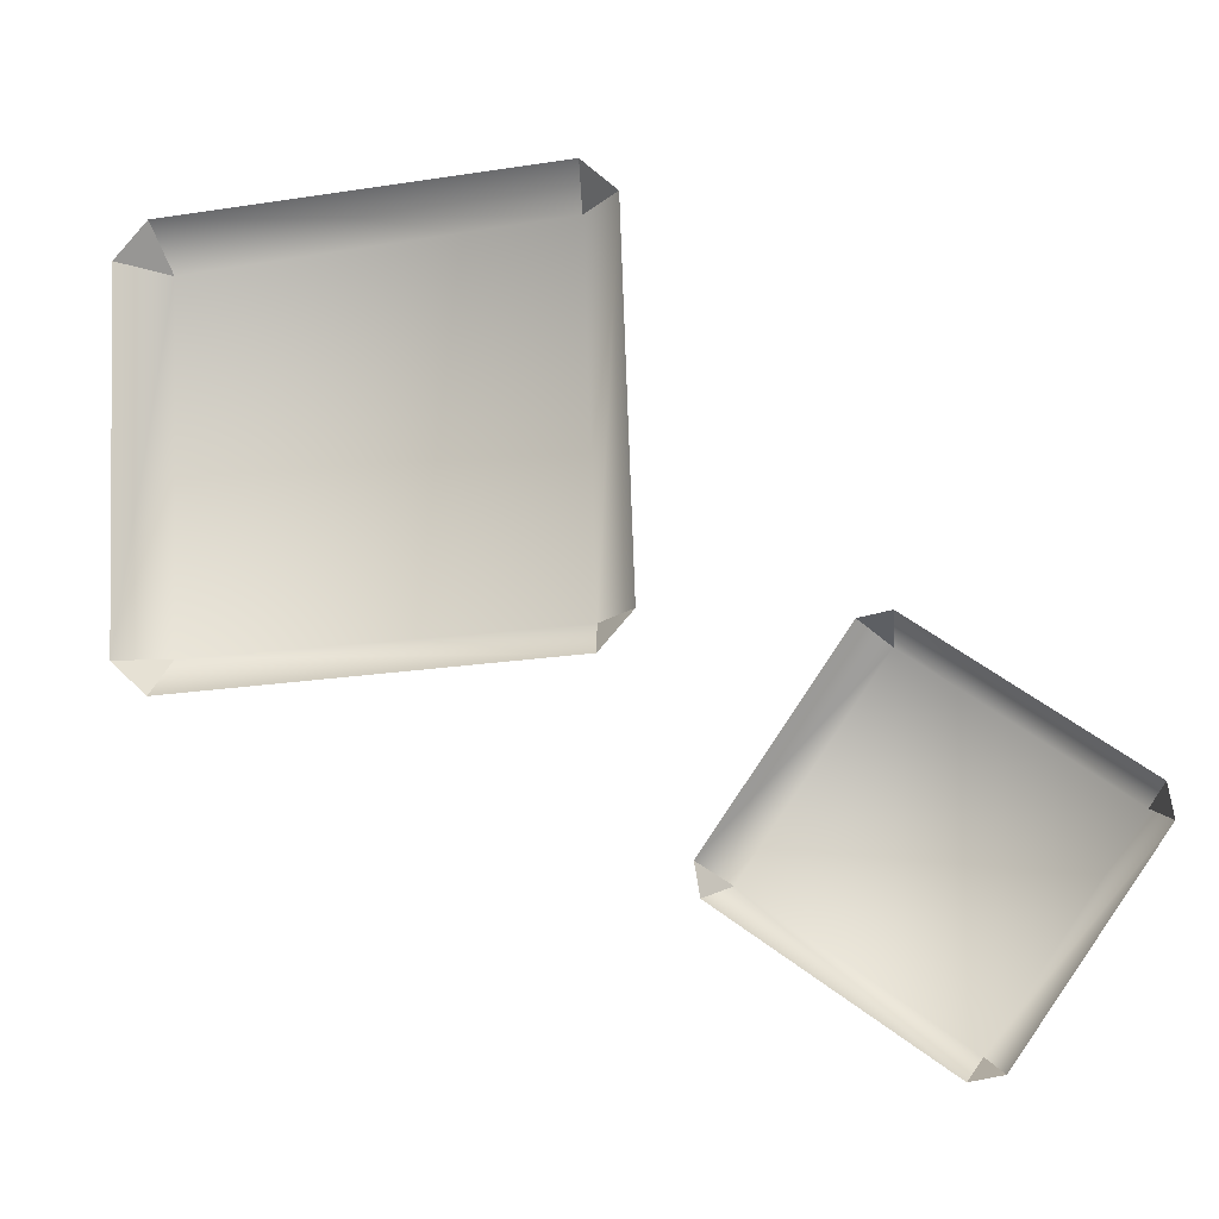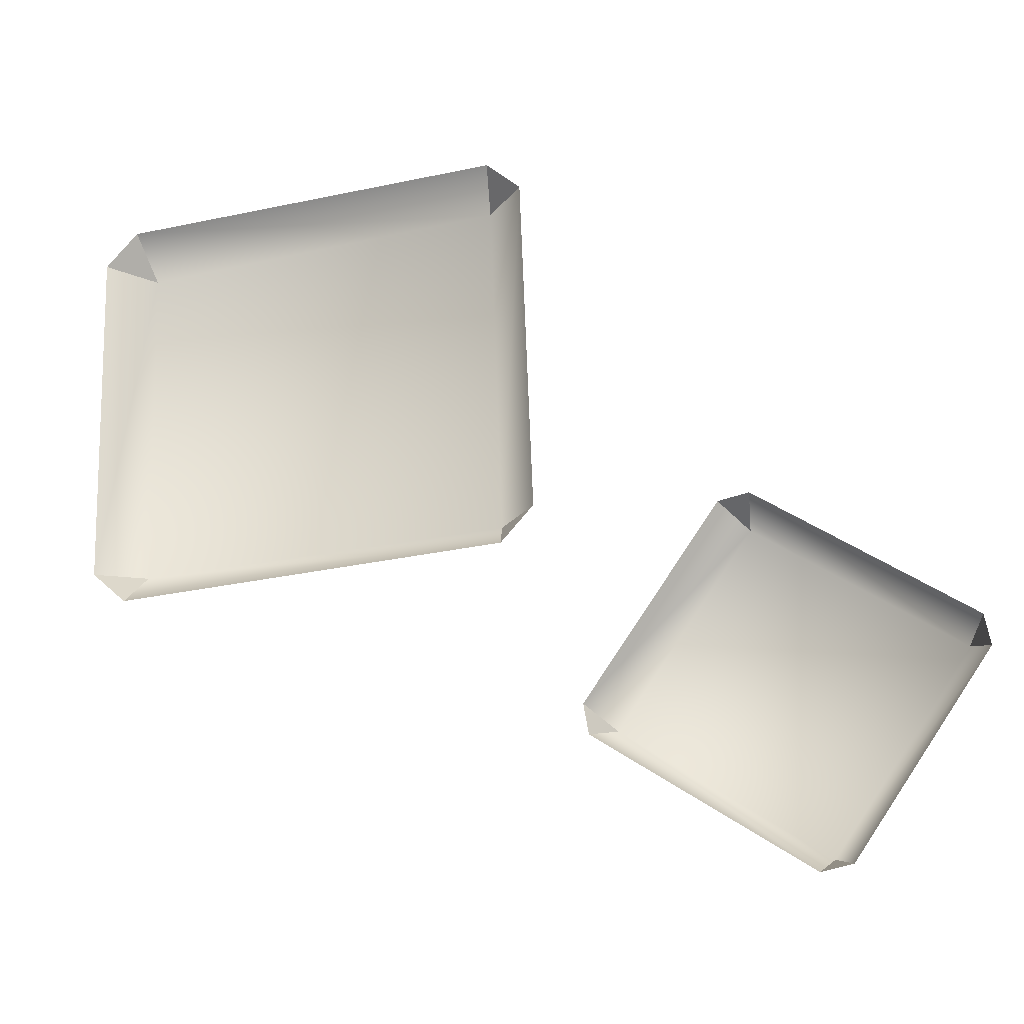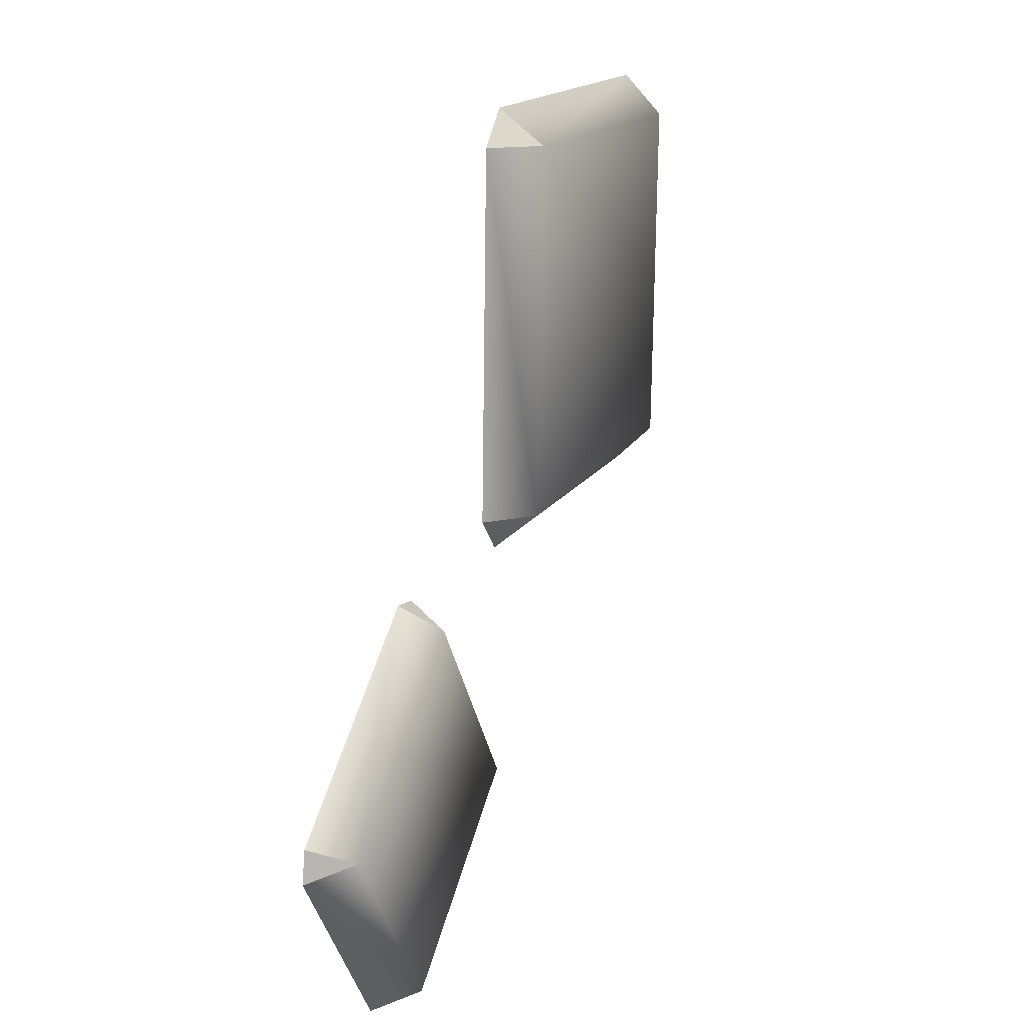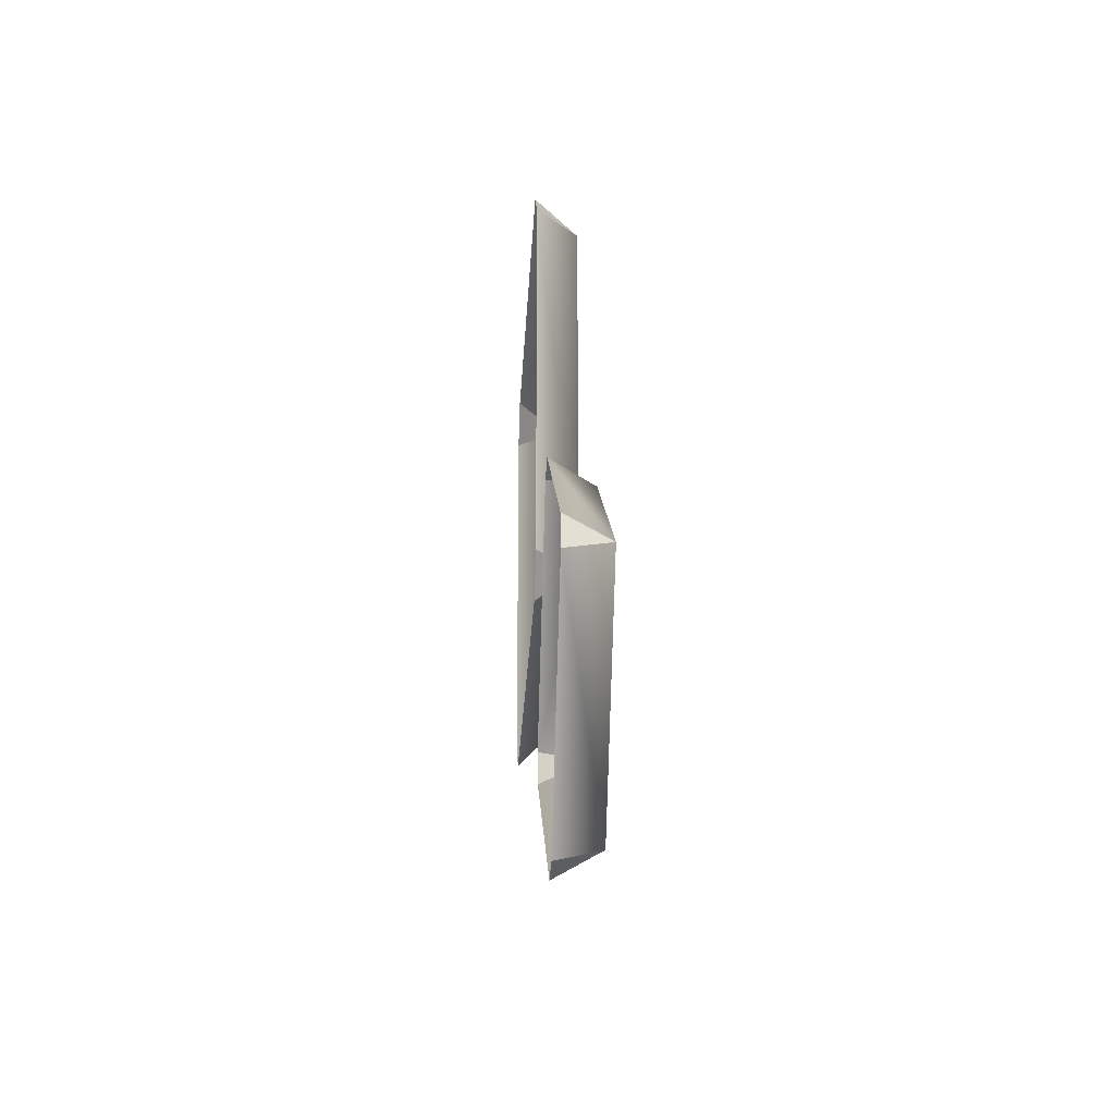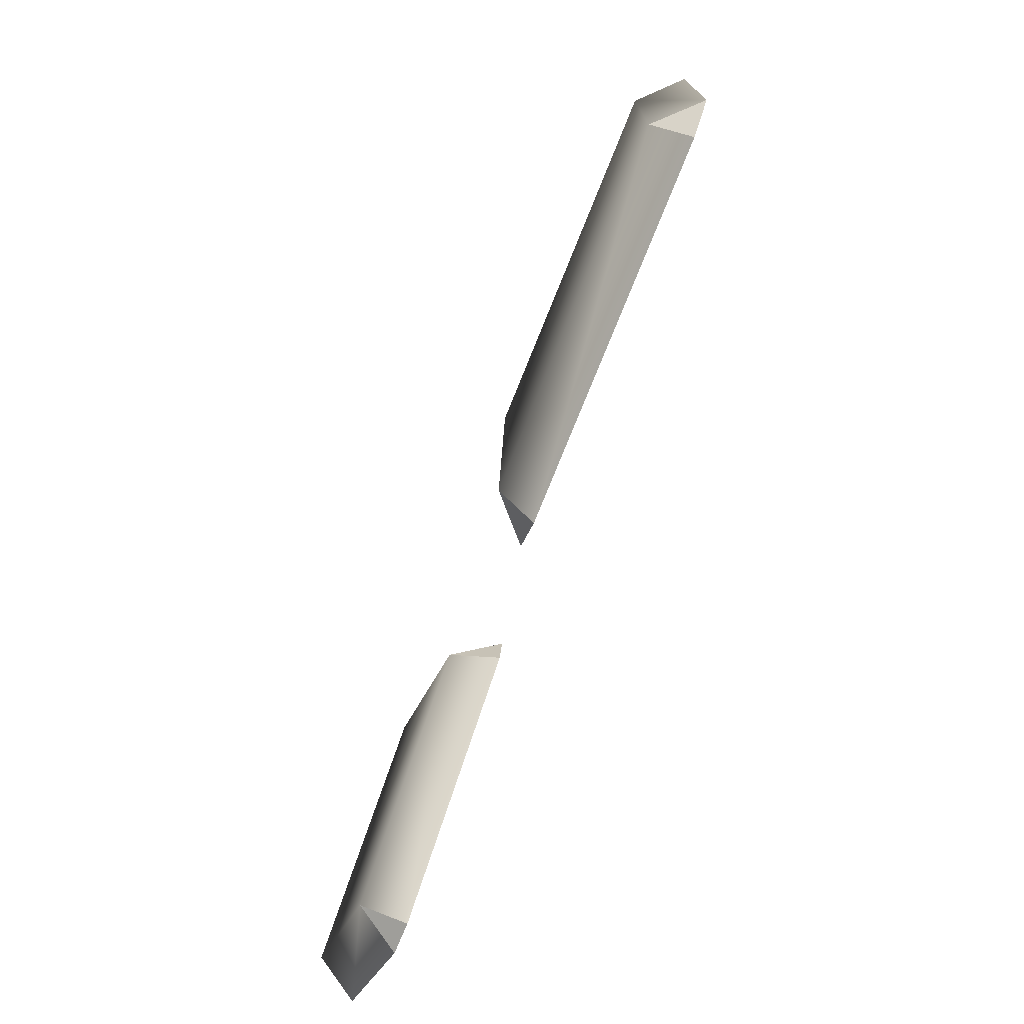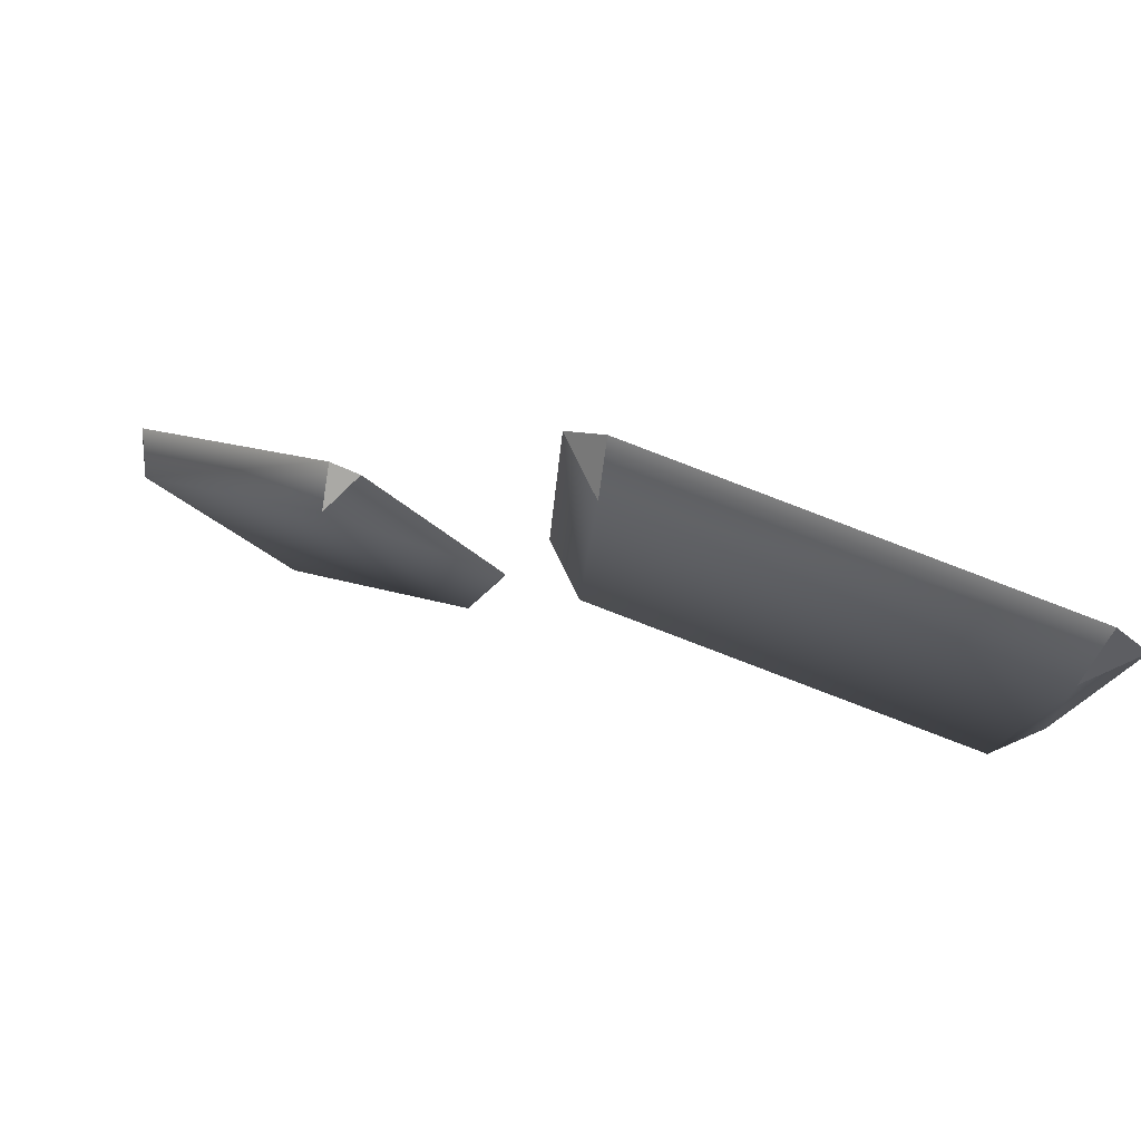
<metadata>
{"format":"obj","ext":"obj","renderer":"f3d","projection":"perspective","resolution":1024,"background":"white","views":[{"elev":-13.0,"azim":15.5,"up":"+Z"},{"elev":-24.2,"azim":16.7,"up":"+Z"},{"elev":17.5,"azim":110.2,"up":"+Z"},{"elev":-24.3,"azim":87.1,"up":"+Z"},{"elev":-78.5,"azim":-111.9,"up":"+Z"},{"elev":76.9,"azim":-159.1,"up":"+Z"}]}
</metadata>
<code>
g [inn]stone_tile4
v 0.08861 0.0006697 0.08309
v 0.08329 0.02668 0.06092
v 0.1111 0.0006697 0.0622
v -0.1574 0.02668 0.04862
v -0.1628 0.0006697 0.07369
v -0.1837 0.0006697 0.05117
v 0.1197 0.0006697 -0.1674
v 0.09185 0.02668 -0.1682
v 0.09881 0.0006697 -0.1899
v -0.1526 0.0006697 -0.1993
v -0.1491 0.02668 -0.1739
v -0.1751 0.0006697 -0.1784
v 0.3848 0.0006697 -0.2694
v 0.3735 0.02668 -0.2786
v 0.3881 0.0006697 -0.2887
v 0.249 0.02668 -0.1902
v 0.2539 0.0006697 -0.1765
v 0.2345 0.0006697 -0.1798
v 0.3033 0.0006697 -0.4083
v 0.2888 0.02668 -0.3979
v 0.2839 0.0006697 -0.4116
v 0.153 0.0006697 -0.3187
v 0.1643 0.02668 -0.3096
v 0.1497 0.0006697 -0.2994
v -0.1628 0.0006697 0.07369
v 0.08329 0.02668 0.06092
v 0.08861 0.0006697 0.08309
v -0.1574 0.02668 0.04862
v 0.09185 0.02668 -0.1682
v 0.1111 0.0006697 0.0622
v 0.1197 0.0006697 -0.1674
v -0.1491 0.02668 -0.1739
v 0.09881 0.0006697 -0.1899
v -0.1526 0.0006697 -0.1993
v -0.1751 0.0006697 -0.1784
v -0.1837 0.0006697 0.05117
v 0.2539 0.0006697 -0.1765
v 0.3735 0.02668 -0.2786
v 0.3848 0.0006697 -0.2694
v 0.249 0.02668 -0.1902
v 0.2888 0.02668 -0.3979
v 0.3881 0.0006697 -0.2887
v 0.3033 0.0006697 -0.4083
v 0.1643 0.02668 -0.3096
v 0.2839 0.0006697 -0.4116
v 0.153 0.0006697 -0.3187
v 0.1497 0.0006697 -0.2994
v 0.2345 0.0006697 -0.1798
g [inn]stone_tile4_0
f 3 2 1
f 6 5 4
f 9 8 7
f 12 11 10
f 15 14 13
f 18 17 16
f 21 20 19
f 24 23 22
f 27 26 25
f 26 28 25
f 26 29 28
f 29 26 30
f 31 29 30
f 29 32 28
f 32 29 33
f 34 32 33
f 28 32 35
f 36 28 35
f 39 38 37
f 38 40 37
f 38 41 40
f 41 38 42
f 43 41 42
f 41 44 40
f 44 41 45
f 46 44 45
f 40 44 47
f 48 40 47

</code>
